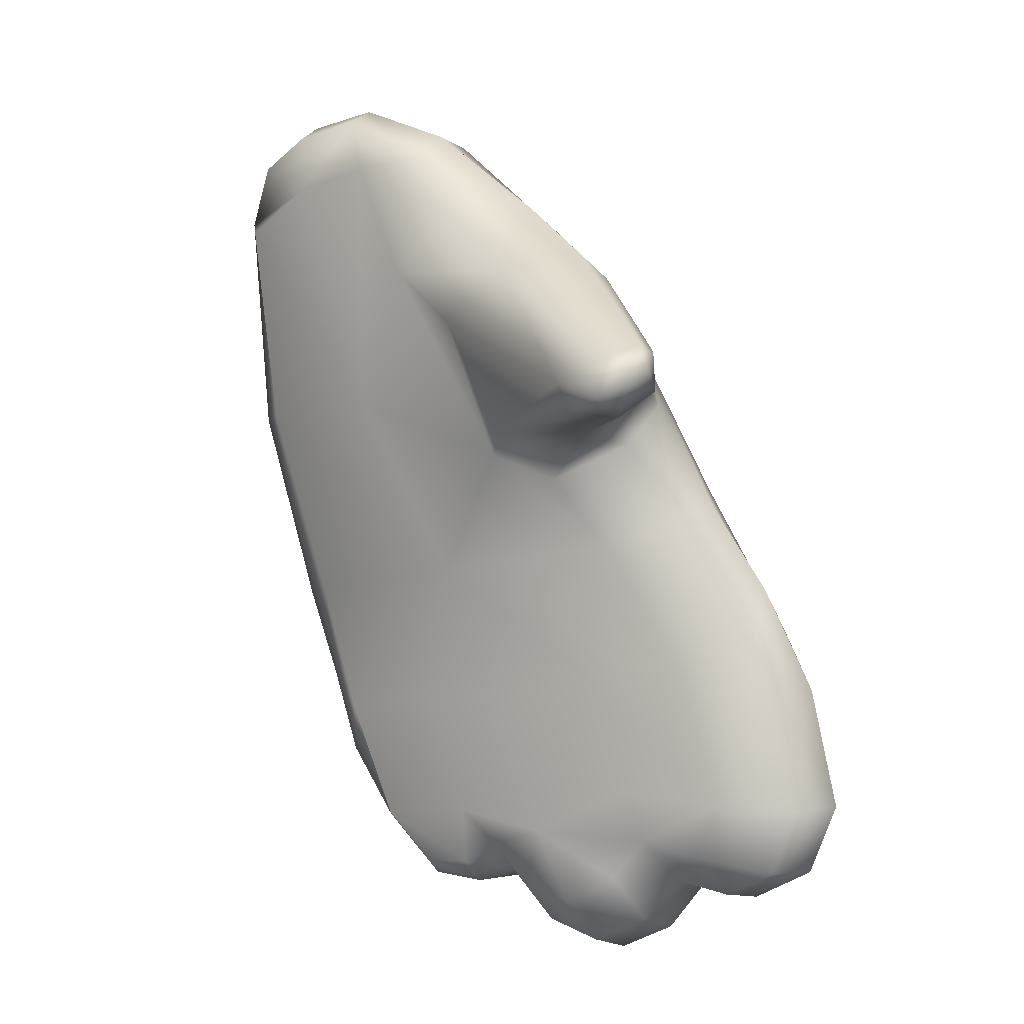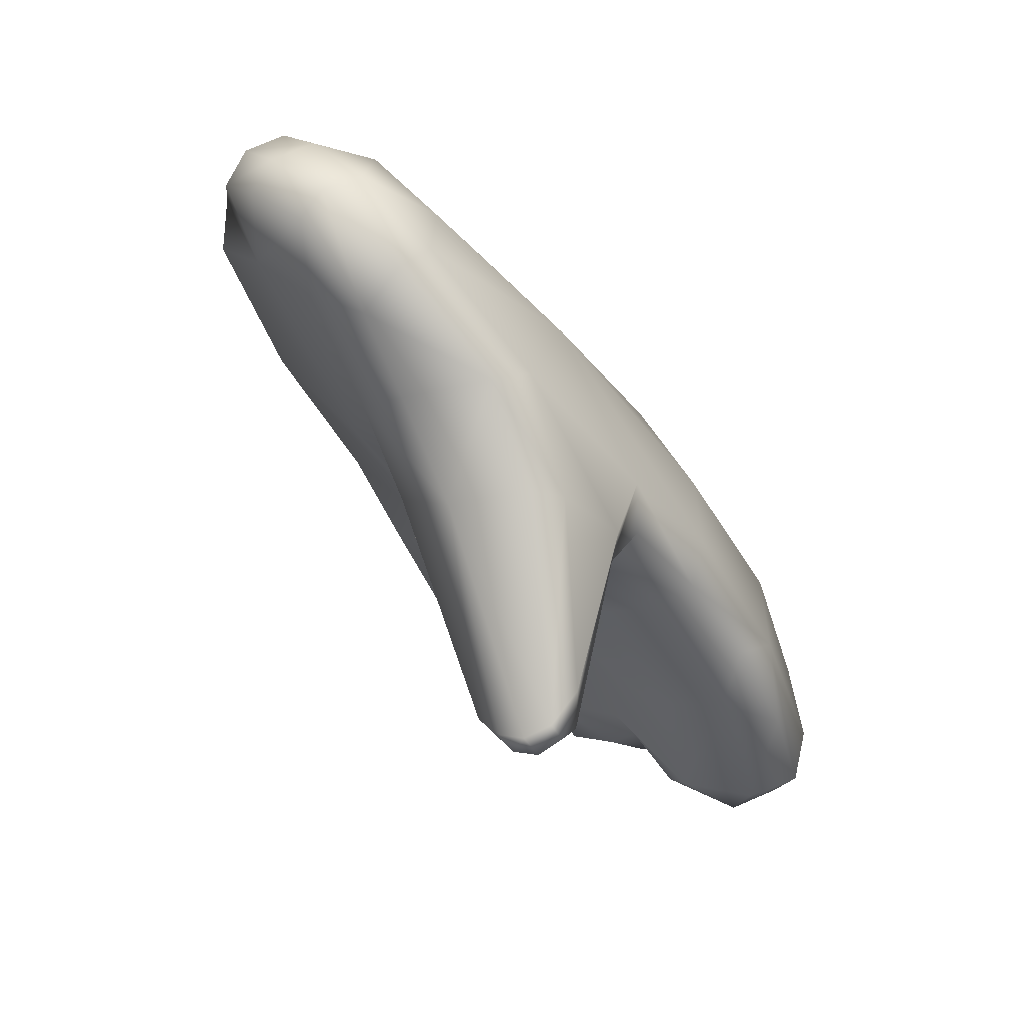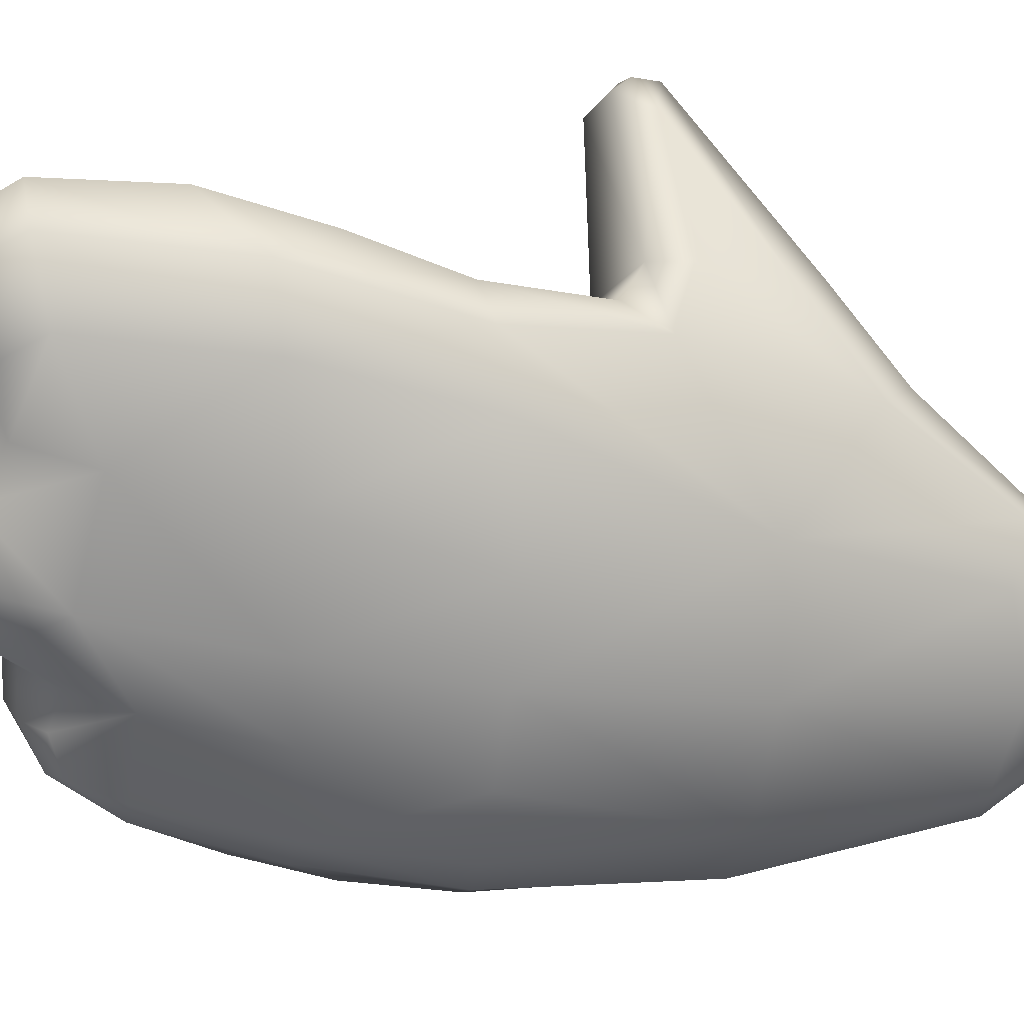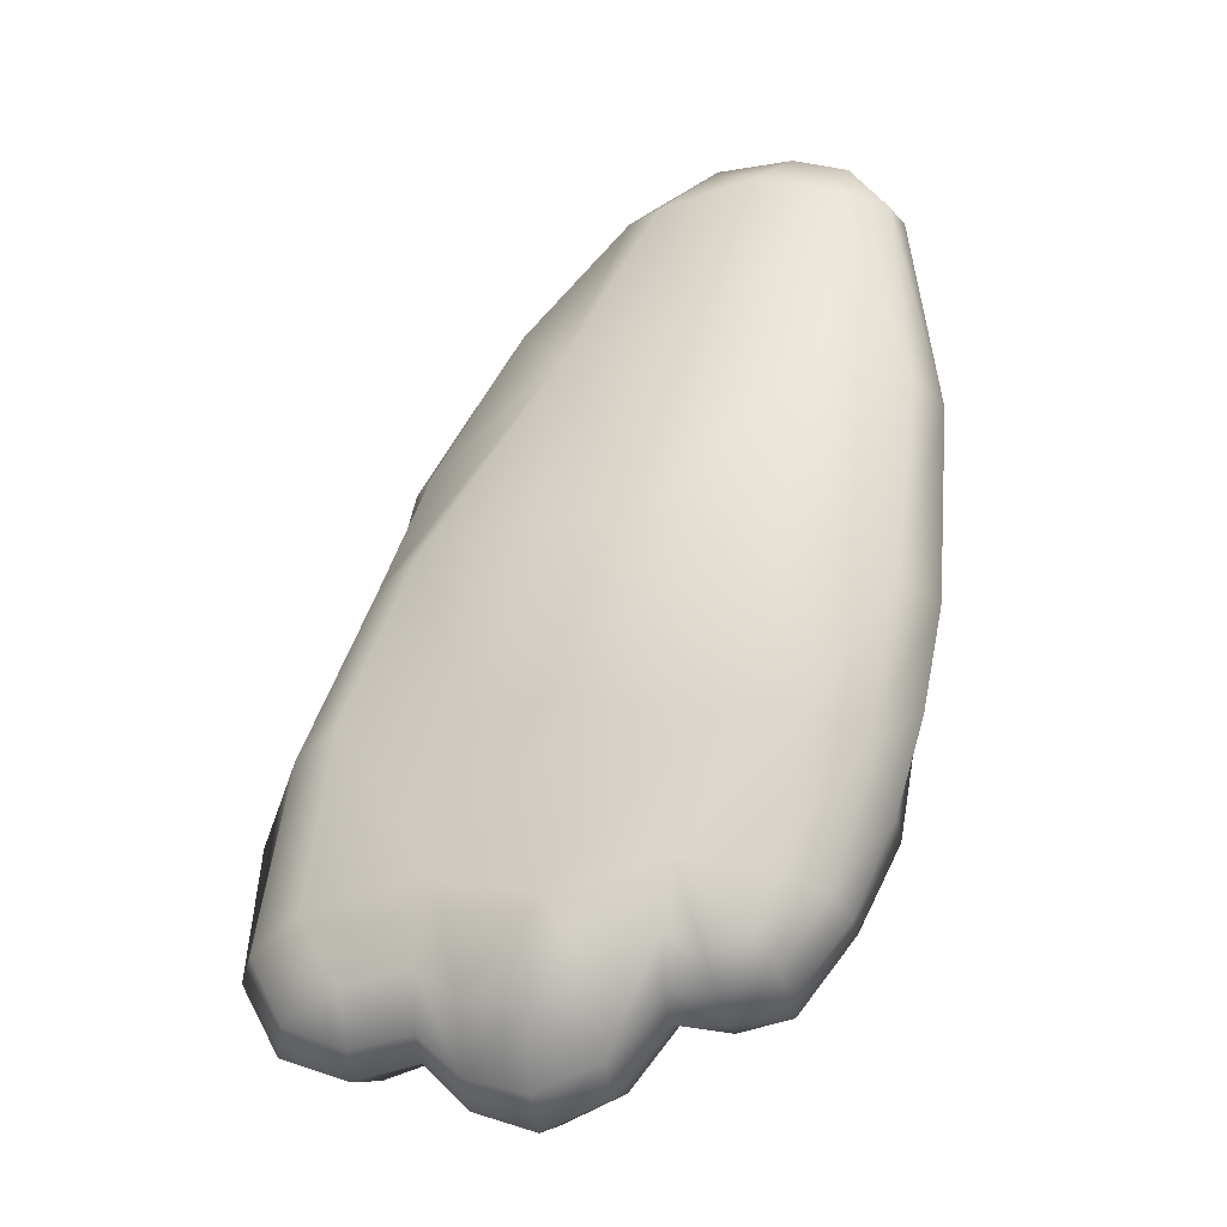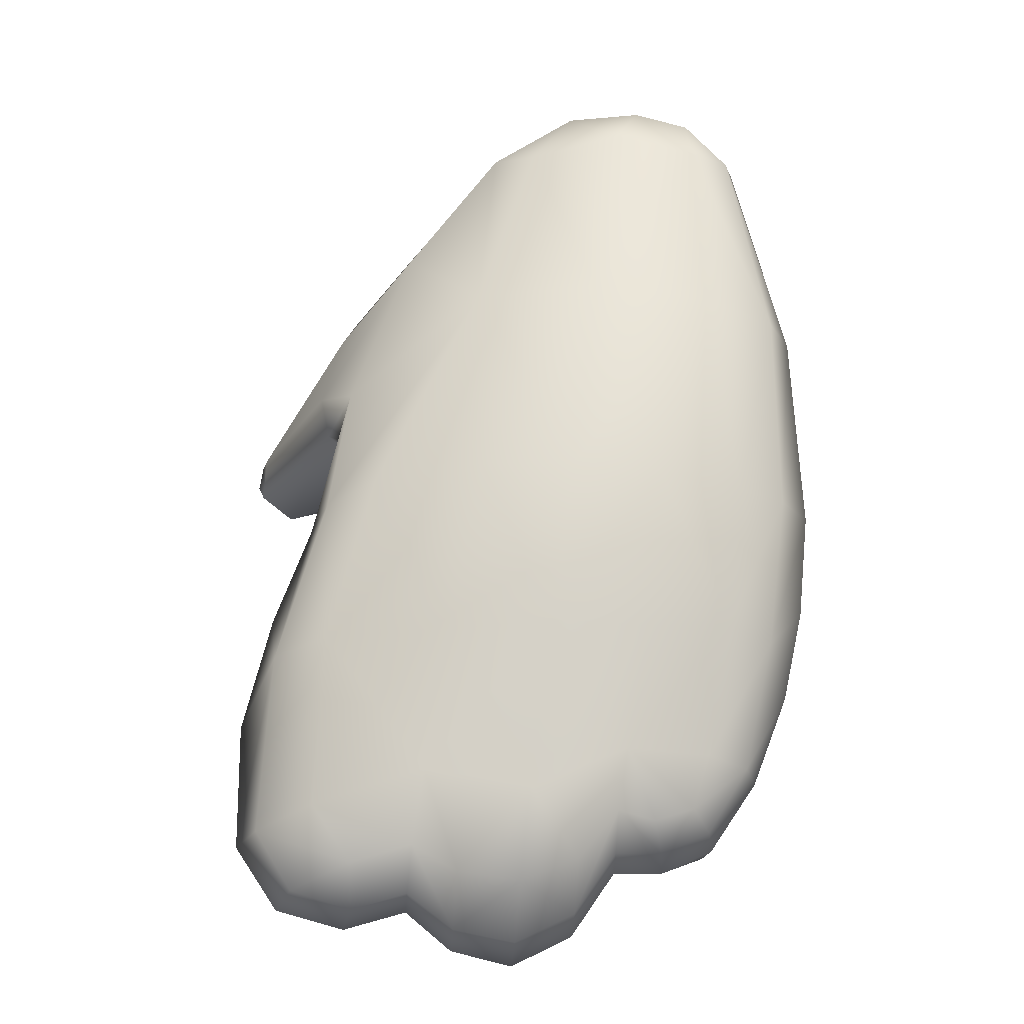
<metadata>
{"format":"obj","ext":"obj","renderer":"f3d","projection":"perspective","resolution":1024,"background":"white","views":[{"elev":-20.7,"azim":-63.3,"up":"+Y"},{"elev":37.0,"azim":-50.6,"up":"+Y"},{"elev":30.4,"azim":110.2,"up":"+Z"},{"elev":-4.0,"azim":98.8,"up":"+Y"},{"elev":4.9,"azim":83.1,"up":"+Y"}]}
</metadata>
<code>
o Hand_Open_L
v 0.5717 0.1636 0.2163
v 0.5717 0.1636 0.2163
v 0.5745 0.1723 0.1925
v 0.5745 0.1723 0.1925
v 0.5569 0.1879 0.183
v 0.5513 0.1772 0.2098
v 0.5381 0.1948 0.2271
v 0.5381 0.1948 0.2271
v 0.5448 0.2073 0.1787
v 0.5448 0.2073 0.1787
v 0.5448 0.2073 0.1787
v 0.5623 0.1688 0.2416
v 0.5533 0.193 0.2562
v 0.5533 0.193 0.2562
v 0.5428 0.1942 0.1371
v 0.5428 0.1942 0.1371
v 0.5578 0.1729 0.1675
v 0.5779 0.1571 0.1743
v 0.5779 0.1571 0.1743
v 0.5258 0.2596 0.168
v 0.5258 0.2596 0.168
v 0.5227 0.2526 0.1254
v 0.4999 0.3107 0.1122
v 0.521 0.2538 0.2174
v 0.5015 0.3089 0.1924
v 0.5015 0.3089 0.1924
v 0.4721 0.3495 0.151
v 0.4721 0.3495 0.151
v 0.4805 0.3364 0.1766
v 0.4892 0.3503 0.2084
v 0.4892 0.3503 0.2084
v 0.5127 0.319 0.2214
v 0.5127 0.319 0.2214
v 0.4564 0.3533 0.1596
v 0.4564 0.3533 0.1596
v 0.4253 0.397 0.1508
v 0.4253 0.397 0.1508
v 0.4253 0.397 0.1508
v 0.4253 0.397 0.1508
v 0.4334 0.4288 0.1224
v 0.4334 0.4288 0.1224
v 0.4194 0.4128 0.1818
v 0.4194 0.4128 0.1818
v 0.4194 0.4128 0.1818
v 0.4259 0.4491 0.1523
v 0.4259 0.4491 0.1523
v 0.4653 0.3489 0.1999
v 0.4653 0.3489 0.1999
v 0.3908 0.3383 0.221
v 0.3908 0.3383 0.221
v 0.387 0.3404 0.2349
v 0.387 0.3404 0.2349
v 0.3924 0.329 0.2381
v 0.3924 0.329 0.2381
v 0.3924 0.329 0.2381
v 0.3991 0.3288 0.2222
v 0.3991 0.3288 0.2222
v 0.3881 0.3449 0.2471
v 0.3881 0.3449 0.2471
v 0.3881 0.3449 0.2471
v 0.3881 0.3449 0.2471
v 0.3937 0.3333 0.2501
v 0.3937 0.3333 0.2501
v 0.4059 0.3253 0.2409
v 0.4059 0.3253 0.2409
v 0.4225 0.4815 0.1061
v 0.4225 0.4815 0.1061
v 0.4225 0.4815 0.1061
v 0.4251 0.4822 0.1337
v 0.4251 0.4822 0.1337
v 0.427 0.5116 0.09949
v 0.427 0.5116 0.09949
v 0.4637 0.3832 0.08799
v 0.4637 0.3832 0.08799
v 0.4744 0.393 0.0321
v 0.4744 0.393 0.0321
v 0.515 0.3152 0.03763
v 0.5334 0.3234 0.01872
v 0.5334 0.3234 0.01872
v 0.4952 0.4013 0.0142
v 0.5486 0.2865 0.02421
v 0.5486 0.2865 0.02421
v 0.5358 0.2616 0.04349
v 0.5358 0.2616 0.04349
v 0.5623 0.25 0.02882
v 0.5623 0.25 0.02882
v 0.5623 0.25 0.02882
v 0.5359 0.2621 0.08263
v 0.5359 0.2621 0.08263
v 0.5359 0.2621 0.08263
v 0.5359 0.2621 0.08263
v 0.4511 0.485 0.03033
v 0.4373 0.4717 0.04036
v 0.4373 0.4717 0.04036
v 0.4373 0.4717 0.04036
v 0.4273 0.4816 0.07211
v 0.4273 0.4816 0.07211
v 0.4273 0.4816 0.07211
v 0.4273 0.4816 0.07211
v 0.4372 0.5045 0.0461
v 0.4372 0.5045 0.0461
v 0.4372 0.5045 0.0461
v 0.5715 0.2178 0.04389
v 0.5715 0.2178 0.04389
v 0.5518 0.2131 0.05525
v 0.5806 0.1888 0.06539
v 0.5806 0.1888 0.06539
v 0.5629 0.1907 0.07028
v 0.5839 0.1835 0.08639
v 0.5839 0.1835 0.08639
v 0.5669 0.1893 0.08787
v 0.5564 0.2114 0.09149
v 0.5564 0.2114 0.09149
v 0.5997 0.1877 0.08712
v 0.5997 0.1877 0.08712
v 0.5972 0.1962 0.06479
v 0.5911 0.2236 0.04451
v 0.5911 0.2236 0.04451
v 0.5831 0.2597 0.02937
v 0.5725 0.2954 0.02008
v 0.5564 0.3359 0.014
v 0.5564 0.3359 0.014
v 0.5163 0.4132 0.01324
v 0.4663 0.4951 0.02963
v 0.4487 0.5163 0.04728
v 0.4415 0.5228 0.07033
v 0.4415 0.5228 0.07033
v 0.4305 0.5115 0.0687
v 0.4305 0.5115 0.0687
v 0.4374 0.5213 0.1018
v 0.4374 0.5213 0.1018
v 0.4374 0.5213 0.1018
v 0.4398 0.4989 0.1398
v 0.4493 0.4573 0.18
v 0.4493 0.4573 0.18
v 0.437 0.4225 0.2091
v 0.437 0.4225 0.2091
v 0.3963 0.3504 0.2545
v 0.3963 0.3504 0.2545
v 0.4009 0.3408 0.2566
v 0.4124 0.3368 0.2546
v 0.4124 0.3368 0.2546
v 0.4752 0.3707 0.2242
v 0.4752 0.3707 0.2242
v 0.498 0.3702 0.2205
v 0.498 0.3702 0.2205
v 0.5248 0.3307 0.2336
v 0.5333 0.2617 0.2483
v 0.5333 0.2617 0.2483
v 0.5404 0.2913 0.2519
v 0.5549 0.2468 0.2663
v 0.5728 0.1979 0.2688
v 0.5728 0.1979 0.2688
v 0.5824 0.1723 0.2521
v 0.5903 0.1651 0.2236
v 0.5903 0.1651 0.2236
v 0.5915 0.1721 0.197
v 0.5915 0.1721 0.197
v 0.5915 0.1721 0.197
v 0.5985 0.1566 0.1782
v 0.6024 0.1501 0.1527
v 0.5788 0.1499 0.1492
v 0.5788 0.1499 0.1492
v 0.5788 0.1499 0.1492
v 0.5788 0.1499 0.1492
v 0.584 0.1622 0.1244
v 0.584 0.1622 0.1244
v 0.5571 0.1638 0.1447
v 0.5649 0.1745 0.1213
v 0.6037 0.1624 0.127
v 0.5824 0.1864 0.1056
v 0.5824 0.1864 0.1056
v 0.5824 0.1864 0.1056
v 0.566 0.1962 0.1037
v 0.566 0.1962 0.1037
v 0.5974 0.1876 0.1077
v 0.5974 0.1876 0.1077
v 0.6039 0.1775 0.221
v 0.6021 0.1834 0.1971
v 0.6021 0.1834 0.1971
v 0.5915 0.1721 0.197
v 0.5915 0.1721 0.197
v 0.5915 0.1721 0.197
v 0.5903 0.1651 0.2236
v 0.5903 0.1651 0.2236
v 0.6151 0.2007 0.2217
v 0.6151 0.2007 0.2217
v 0.6151 0.2007 0.2217
v 0.6106 0.2064 0.1955
v 0.6106 0.2064 0.1955
v 0.6106 0.2246 0.2371
v 0.6106 0.2246 0.2371
v 0.6106 0.2246 0.2371
v 0.6081 0.238 0.19
v 0.6081 0.238 0.19
v 0.6081 0.238 0.19
v 0.5913 0.2093 0.2604
v 0.5913 0.2093 0.2604
v 0.5913 0.2093 0.2604
v 0.5992 0.1854 0.2462
v 0.5992 0.1854 0.2462
v 0.5992 0.1854 0.2462
v 0.5728 0.1979 0.2688
v 0.5728 0.1979 0.2688
v 0.5824 0.1723 0.2521
v 0.6229 0.1977 0.1775
v 0.6229 0.1977 0.1775
v 0.6283 0.234 0.1478
v 0.6283 0.234 0.1478
v 0.6115 0.1697 0.1784
v 0.5985 0.1566 0.1782
v 0.5881 0.2914 0.2299
v 0.5881 0.2914 0.2299
v 0.5658 0.2791 0.2515
v 0.5402 0.3431 0.2273
v 0.5402 0.3431 0.2273
v 0.5402 0.3431 0.2273
v 0.5248 0.3307 0.2336
v 0.5043 0.3907 0.2149
v 0.5043 0.3907 0.2149
v 0.498 0.3702 0.2205
v 0.498 0.3702 0.2205
v 0.523 0.4355 0.1581
v 0.523 0.4355 0.1581
v 0.4686 0.4528 0.1845
v 0.56 0.3553 0.2072
v 0.56 0.3553 0.2072
v 0.5791 0.364 0.1625
v 0.4752 0.3707 0.2242
v 0.4748 0.3877 0.2272
v 0.4748 0.3877 0.2272
v 0.4748 0.3877 0.2272
v 0.4519 0.414 0.2165
v 0.4519 0.414 0.2165
v 0.4493 0.4573 0.18
v 0.4493 0.4573 0.18
v 0.437 0.4225 0.2091
v 0.4152 0.355 0.253
v 0.4152 0.355 0.253
v 0.4124 0.3368 0.2546
v 0.3963 0.3504 0.2545
v 0.3963 0.3504 0.2545
v 0.3963 0.3504 0.2545
v 0.4009 0.3408 0.2566
v 0.4009 0.3408 0.2566
v 0.5916 0.2945 0.1771
v 0.4565 0.5009 0.1425
v 0.4777 0.5019 0.1272
v 0.4777 0.5019 0.1272
v 0.4565 0.5213 0.106
v 0.4565 0.5213 0.106
v 0.4398 0.4989 0.1398
v 0.4398 0.4989 0.1398
v 0.4398 0.4989 0.1398
v 0.4374 0.5213 0.1018
v 0.4838 0.5116 0.08822
v 0.4838 0.5116 0.08822
v 0.4838 0.5116 0.08822
v 0.5393 0.4407 0.1062
v 0.5393 0.4407 0.1062
v 0.5876 0.3648 0.1237
v 0.5876 0.3648 0.1237
v 0.6102 0.3001 0.1358
v 0.6102 0.3001 0.1358
v 0.4608 0.5239 0.07493
v 0.4608 0.5239 0.07493
v 0.4415 0.5228 0.07033
v 0.4415 0.5228 0.07033
v 0.6 0.2957 0.09304
v 0.6137 0.2458 0.1042
v 0.6048 0.2961 0.05884
v 0.6048 0.2961 0.05884
v 0.5916 0.3607 0.08659
v 0.5916 0.3607 0.08659
v 0.5844 0.3529 0.05041
v 0.5844 0.3529 0.05041
v 0.5435 0.4343 0.05692
v 0.5435 0.4343 0.05692
v 0.5309 0.423 0.02468
v 0.5309 0.423 0.02468
v 0.5713 0.3453 0.02836
v 0.5163 0.4132 0.01324
v 0.5564 0.3359 0.014
v 0.5564 0.3359 0.014
v 0.5912 0.2856 0.03794
v 0.5725 0.2954 0.02008
v 0.5831 0.2597 0.02937
v 0.5831 0.2597 0.02937
v 0.491 0.5031 0.0534
v 0.491 0.5031 0.0534
v 0.491 0.5031 0.0534
v 0.4798 0.4991 0.03503
v 0.4798 0.4991 0.03503
v 0.4668 0.5177 0.05198
v 0.4668 0.5177 0.05198
v 0.4487 0.5163 0.04728
v 0.4487 0.5163 0.04728
v 0.4663 0.4951 0.02963
v 0.4663 0.4951 0.02963
v 0.6188 0.2428 0.0706
v 0.6188 0.2428 0.0706
v 0.6209 0.2206 0.07734
v 0.6209 0.2206 0.07734
v 0.6204 0.216 0.09384
v 0.6103 0.2075 0.06867
v 0.6114 0.1992 0.0894
v 0.5972 0.1962 0.06479
v 0.5997 0.1877 0.08712
v 0.5997 0.1877 0.08712
v 0.6045 0.2335 0.05111
v 0.5911 0.2236 0.04451
v 0.6152 0.2197 0.1086
v 0.6277 0.2026 0.1275
v 0.6277 0.2026 0.1275
v 0.6277 0.2026 0.1275
v 0.6277 0.2026 0.1275
v 0.6166 0.1762 0.1275
v 0.6323 0.1953 0.1522
v 0.6178 0.1651 0.153
v 0.6037 0.1624 0.127
v 0.6037 0.1624 0.127
v 0.6024 0.1501 0.1527
v 0.6024 0.1501 0.1527
v 0.6076 0.1993 0.1084
v 0.5974 0.1876 0.1077
v 0.5974 0.1876 0.1077
v 0.5549 0.2468 0.2663
v 0.5404 0.2913 0.2519
f 5 3 1
f 6 5 1
f 5 6 7
f 9 5 8
f 7 6 12
f 6 1 12
f 13 7 12
f 10 15 5
f 16 17 5
f 5 17 3
f 17 18 3
f 16 10 20
f 11 8 21
f 22 15 20
f 23 22 20
f 20 24 23
f 8 24 20
f 24 25 23
f 23 25 27
f 25 29 28
f 29 25 30
f 25 32 30
f 28 29 34
f 27 34 36
f 40 27 37
f 37 42 41
f 42 45 40
f 29 47 35
f 29 31 48
f 42 38 49
f 39 35 49
f 51 43 49
f 53 52 50
f 56 53 49
f 35 57 49
f 51 54 58
f 42 51 59
f 55 62 60
f 35 48 64
f 56 35 65
f 65 55 57
f 62 53 64
f 40 46 66
f 46 69 66
f 67 69 71
f 73 40 66
f 74 27 40
f 28 74 23
f 73 75 23
f 75 77 23
f 77 75 78
f 75 80 78
f 77 78 81
f 83 77 81
f 85 84 81
f 77 84 88
f 23 77 88
f 80 75 92
f 75 93 92
f 76 73 94
f 92 94 96
f 74 97 95
f 100 92 98
f 98 74 66
f 71 98 68
f 85 103 83
f 103 105 83
f 84 105 89
f 105 104 106
f 108 105 106
f 108 106 109
f 111 108 110
f 105 108 111
f 112 105 111
f 105 112 89
f 109 106 114
f 107 116 115
f 106 104 116
f 103 117 116
f 118 104 86
f 119 117 87
f 119 86 82
f 120 119 82
f 81 78 120
f 78 121 120
f 79 80 122
f 80 123 121
f 123 80 92
f 124 123 92
f 124 92 100
f 125 124 101
f 126 125 101
f 128 126 102
f 130 127 128
f 71 131 128
f 72 69 130
f 69 133 132
f 134 133 70
f 46 135 69
f 134 46 43
f 136 135 42
f 137 42 138
f 44 61 138
f 59 63 139
f 62 140 139
f 140 62 141
f 62 65 142
f 141 65 143
f 65 48 143
f 145 144 48
f 30 145 48
f 30 33 146
f 32 147 146
f 147 32 148
f 33 25 148
f 26 24 149
f 24 7 148
f 8 13 148
f 150 147 148
f 149 151 150
f 148 13 151
f 13 152 151
f 152 14 12
f 154 153 12
f 12 1 154
f 2 155 154
f 1 4 155
f 3 157 156
f 3 19 158
f 18 160 159
f 160 19 161
f 19 162 161
f 163 166 161
f 164 168 166
f 168 169 166
f 16 169 168
f 167 170 161
f 17 15 168
f 17 168 165
f 19 17 163
f 166 169 171
f 169 174 171
f 169 15 174
f 166 172 176
f 170 167 177
f 16 112 174
f 112 15 22
f 90 112 22
f 22 23 91
f 172 109 176
f 109 115 177
f 111 109 172
f 175 111 173
f 113 111 174
f 182 179 178
f 184 181 178
f 178 179 186
f 179 189 187
f 191 188 189
f 194 192 189
f 192 197 186
f 198 200 188
f 201 178 188
f 184 178 200
f 197 204 200
f 203 205 200
f 205 185 202
f 190 206 195
f 207 208 194
f 210 206 189
f 179 210 189
f 211 210 180
f 183 211 179
f 191 212 199
f 212 193 194
f 213 214 199
f 204 199 214
f 215 214 212
f 216 218 214
f 218 215 219
f 222 218 220
f 219 217 223
f 225 220 224
f 216 226 224
f 226 216 212
f 223 226 228
f 221 219 229
f 219 230 229
f 230 219 225
f 233 231 225
f 225 235 233
f 236 237 233
f 229 232 238
f 238 230 234
f 240 229 238
f 233 237 242
f 238 233 241
f 243 245 239
f 244 240 238
f 228 227 246
f 226 212 246
f 225 223 247
f 223 248 247
f 250 247 248
f 252 247 250
f 255 253 251
f 225 247 252
f 236 225 254
f 249 256 250
f 259 257 249
f 224 260 248
f 261 259 223
f 228 262 224
f 263 261 228
f 246 263 228
f 246 213 194
f 246 194 264
f 196 208 263
f 250 257 265
f 250 265 268
f 255 250 268
f 263 208 269
f 208 270 269
f 269 270 271
f 269 271 273
f 263 269 273
f 261 263 274
f 272 275 273
f 273 276 277
f 262 274 277
f 259 261 277
f 279 278 276
f 281 279 276
f 281 276 272
f 282 279 281
f 283 282 281
f 285 281 272
f 284 281 285
f 286 283 285
f 287 286 285
f 277 279 289
f 280 292 290
f 279 282 292
f 290 292 294
f 295 293 296
f 292 298 296
f 282 299 292
f 272 300 285
f 270 301 272
f 302 300 270
f 304 303 270
f 305 302 304
f 306 305 304
f 307 305 306
f 308 307 306
f 310 300 302
f 305 310 302
f 311 310 305
f 307 311 305
f 300 310 285
f 310 311 287
f 285 310 288
f 265 294 297
f 267 265 296
f 312 304 270
f 306 304 312
f 313 312 270
f 314 317 312
f 317 315 318
f 319 317 318
f 320 317 319
f 322 320 319
f 318 313 209
f 211 323 319
f 210 211 319
f 210 319 318
f 206 210 318
f 206 318 209
f 317 321 324
f 317 324 312
f 320 325 324
f 208 316 270
f 324 306 312
f 308 306 324
f 326 309 324
f 328 327 214
f 218 328 214
f 327 203 214
f 71 128 97
f 129 102 99
f 259 277 289
f 257 259 290
f 258 291 294
f 266 256 294

</code>
